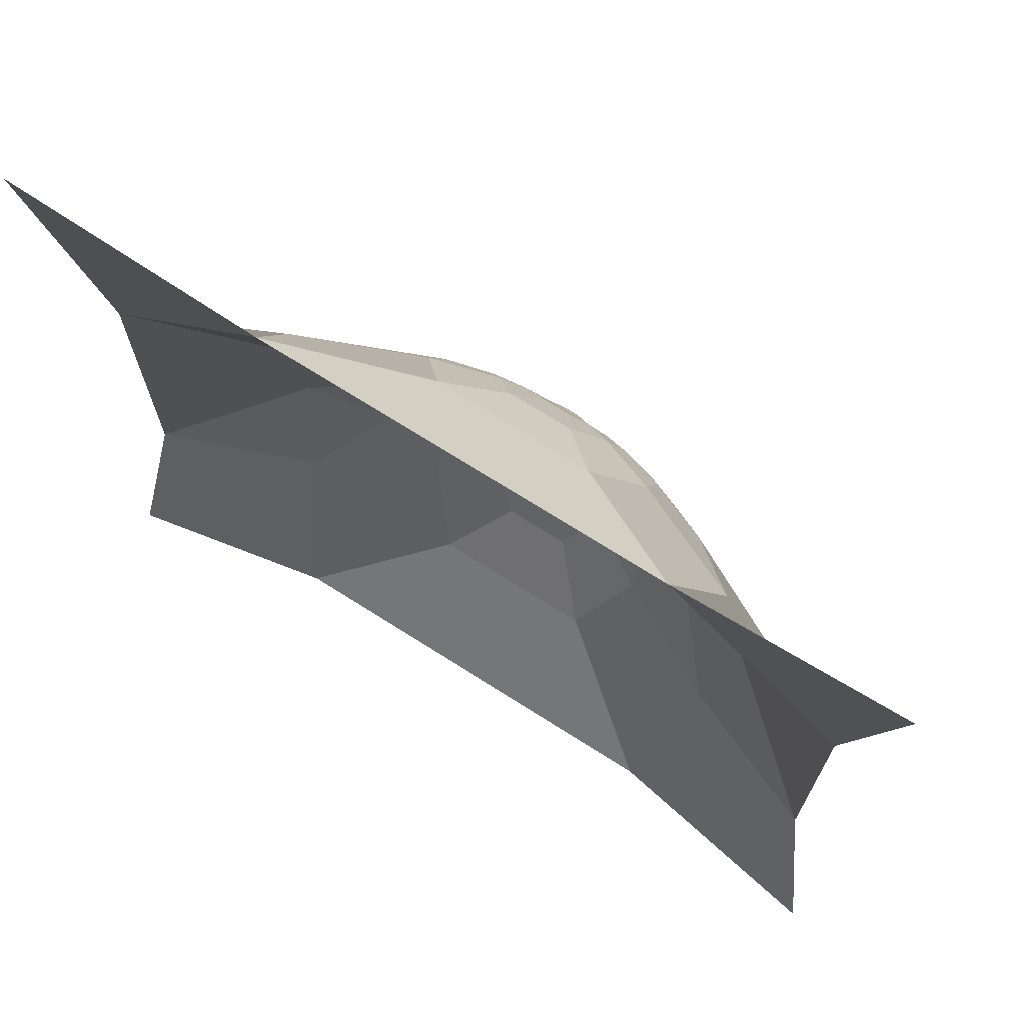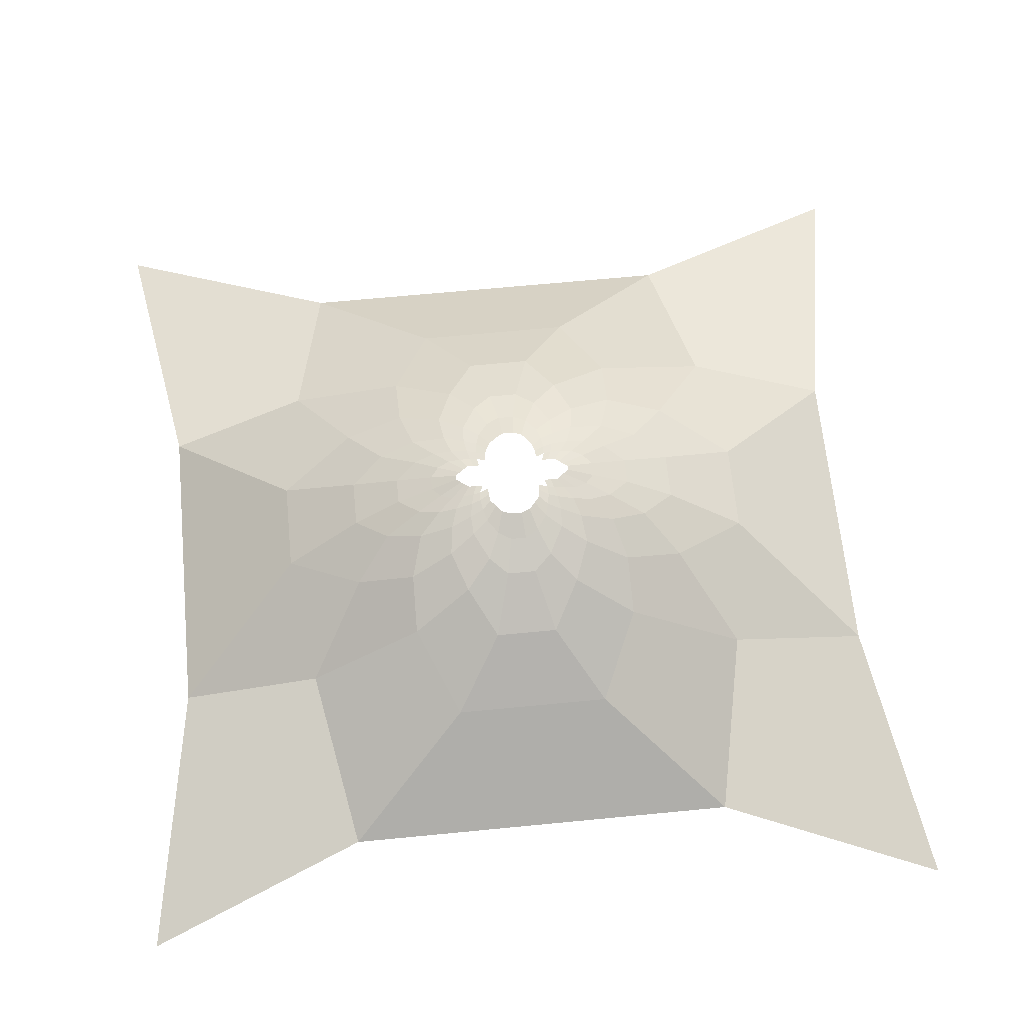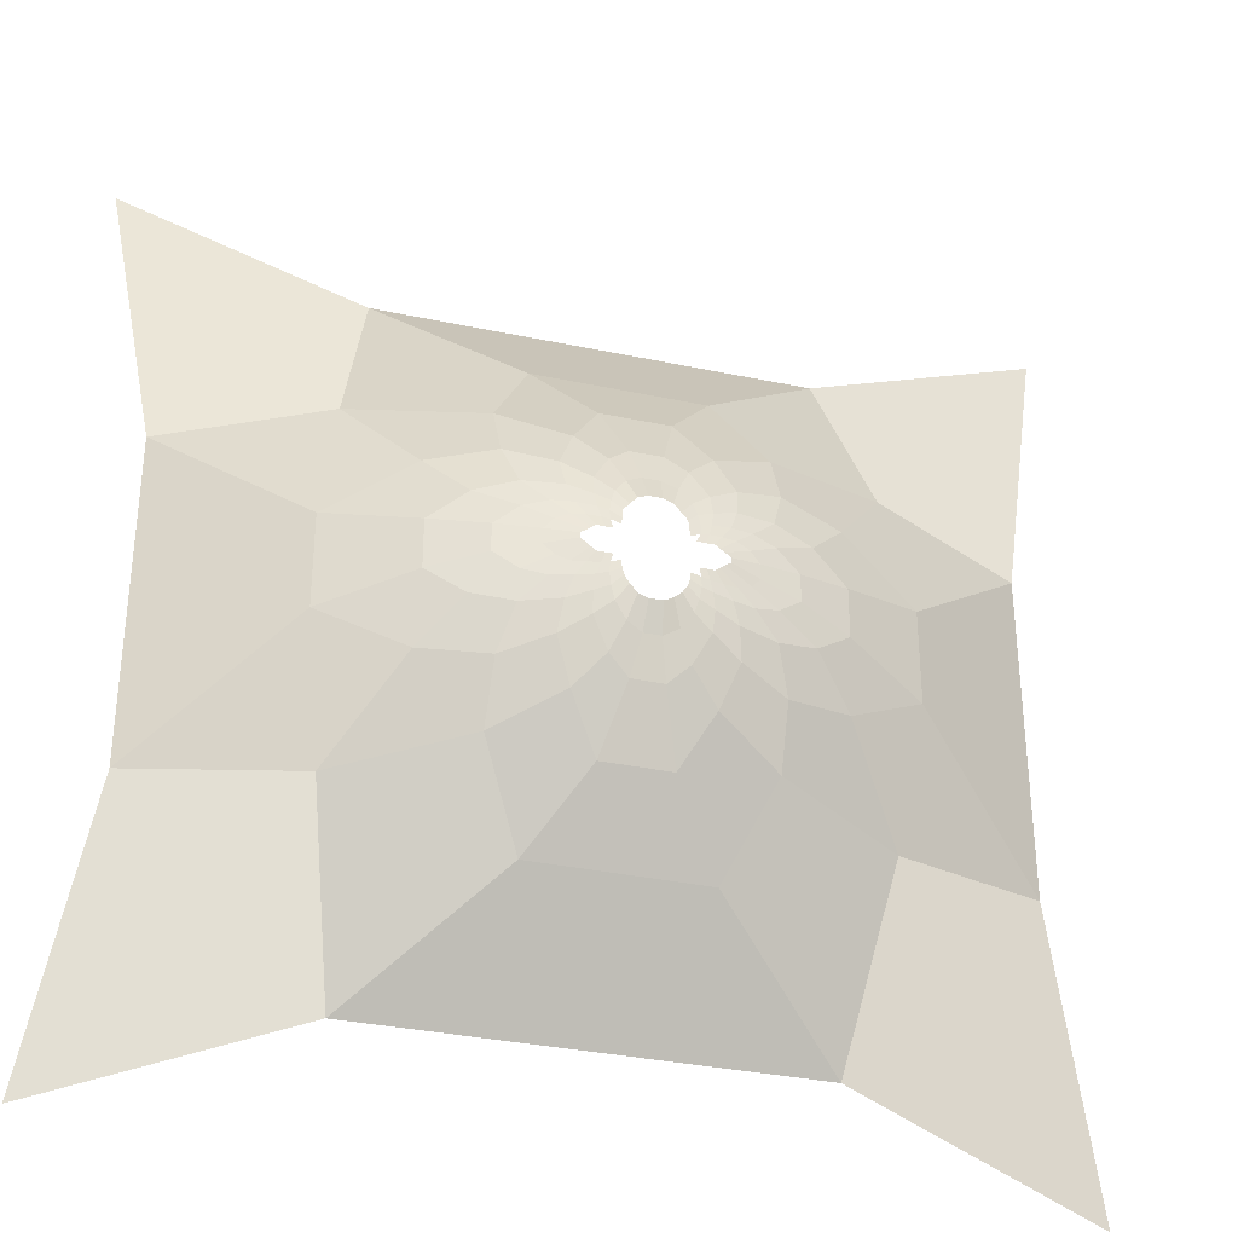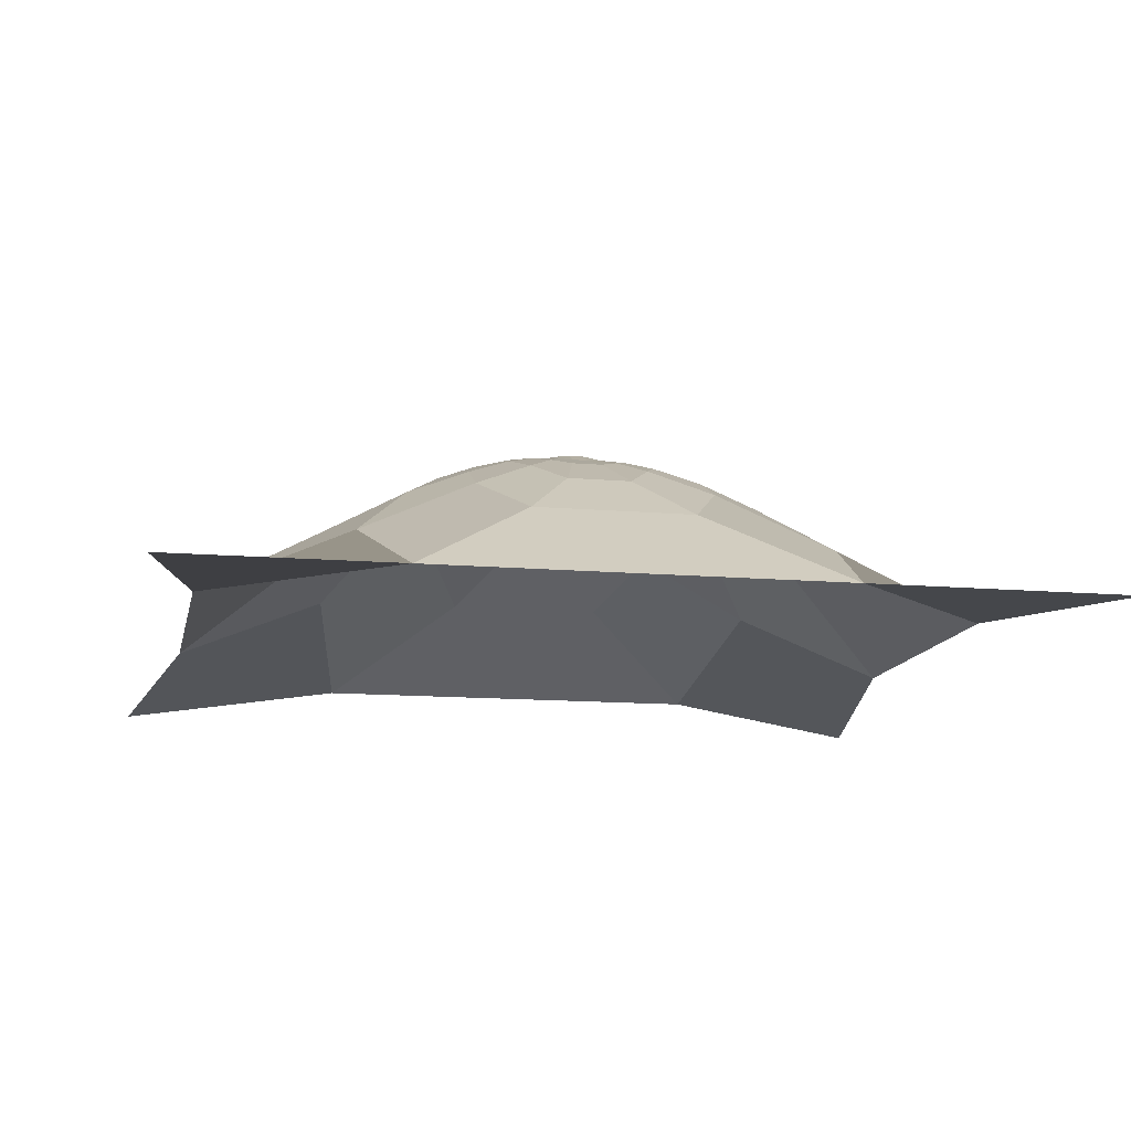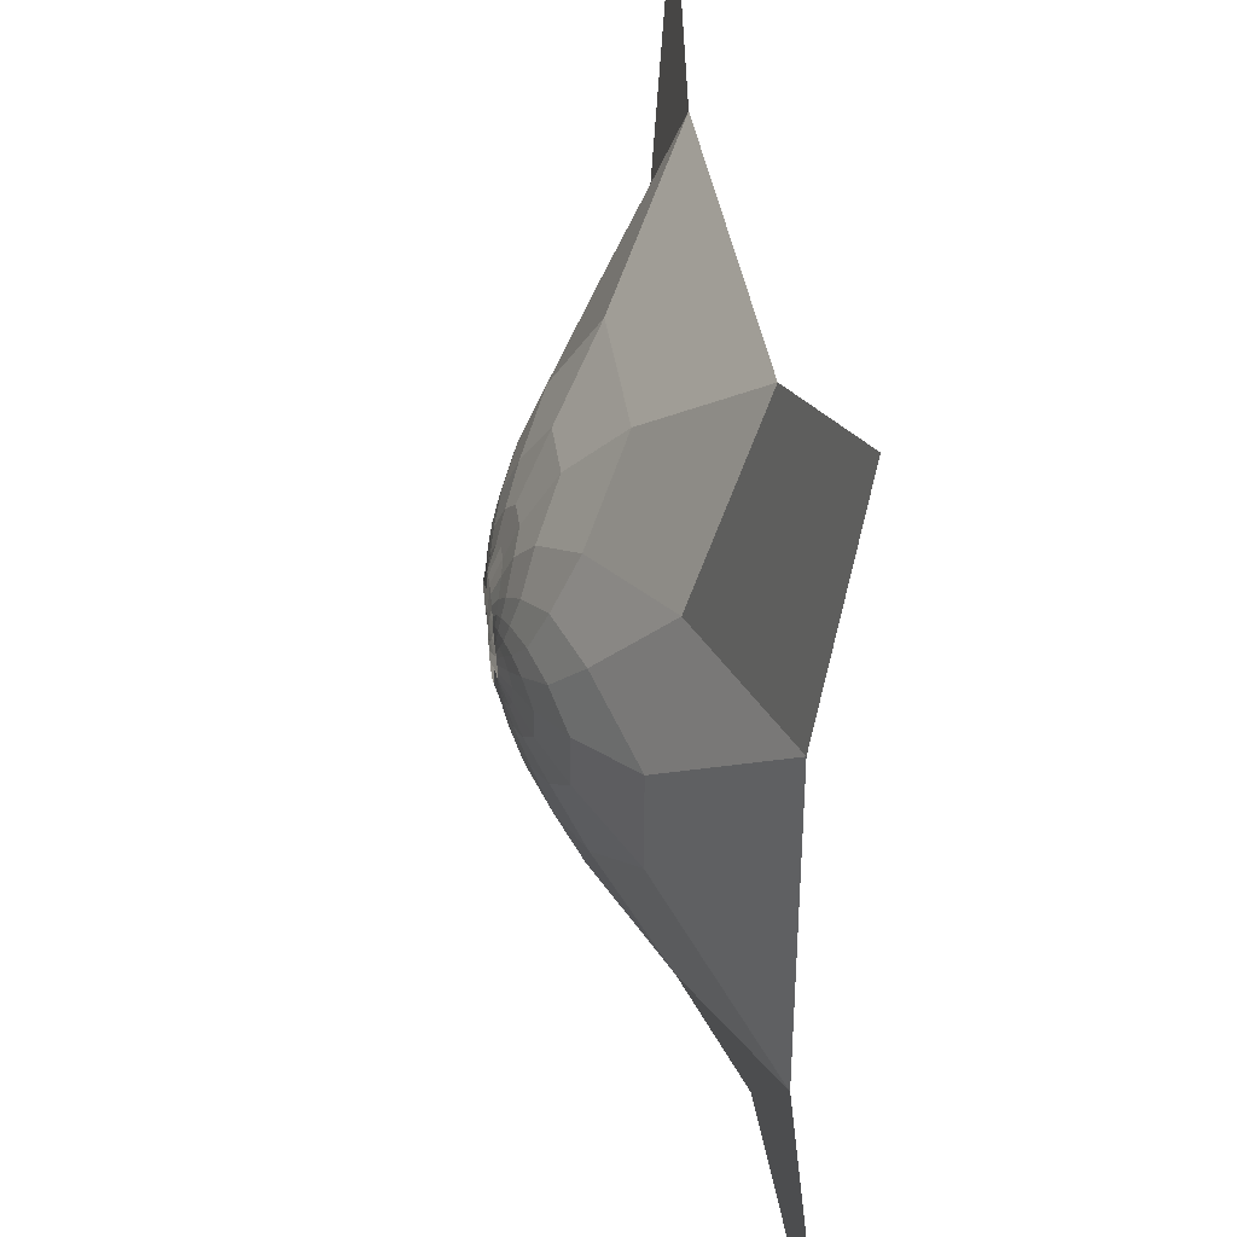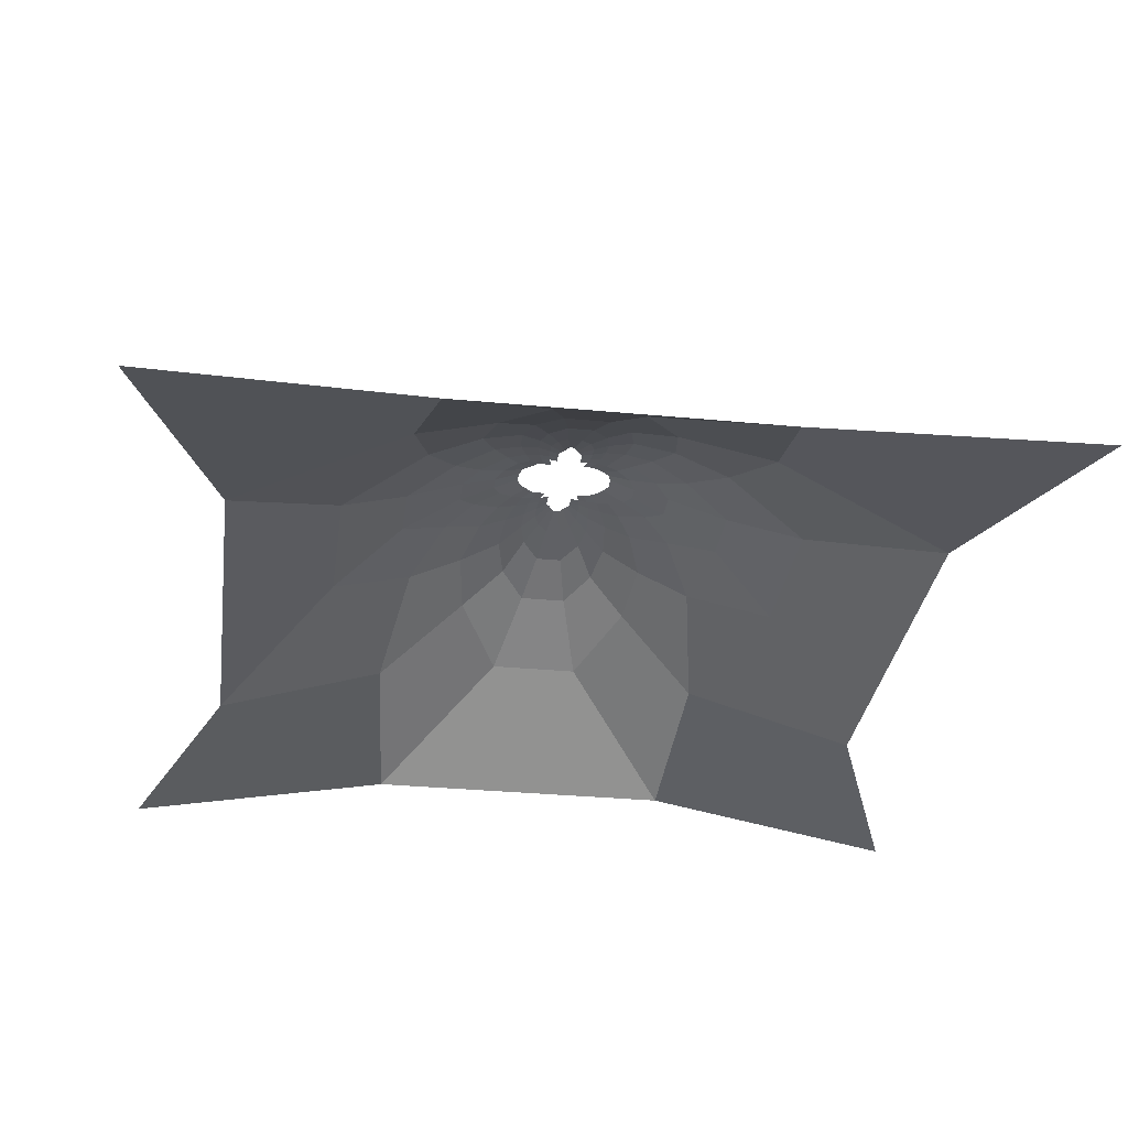
<metadata>
{"format":"obj","ext":"obj","renderer":"f3d","projection":"perspective","resolution":1024,"background":"white","views":[{"elev":71.2,"azim":-147.6,"up":"+Y"},{"elev":65.5,"azim":174.4,"up":"+Z"},{"elev":-33.9,"azim":-16.1,"up":"+Y"},{"elev":-12.7,"azim":168.6,"up":"+Z"},{"elev":36.6,"azim":82.5,"up":"+Y"},{"elev":-31.4,"azim":-97.8,"up":"+Z"}]}
</metadata>
<code>
o wireframe_single
v -359.2 235 -372.5
v -90.42 511.2 -167.7
v -50.72 694.9 -81.33
v -64.37 700.2 -81.33
v -74.78 667.3 -94.17
v -93.2 627.3 -108.3
v -133.3 583.8 -131
v -226.2 534.4 -176.4
v -74.15 711.6 -81.33
v -116 669.5 -95.54
v -156.6 643.7 -109.8
v -317.4 631.9 -170.5
v -156.6 897.8 -109.8
v -116 872 -95.54
v -90.97 851.9 -88.63
v -74.03 829.9 -81.33
v -82.73 819.5 -81.33
v -151 855 -96.5
v -261.9 846.4 -129.9
v -314.1 734.2 -149.9
v -261.9 695.1 -129.9
v -151 686.5 -96.5
v -81.26 723.3 -81.33
v -83.5 807.3 -81.33
v -204.6 817.3 -104.3
v -238.1 791.1 -114.8
v -204.6 724.2 -104.3
v -83.83 733.4 -81.33
v -84.94 744.4 -81.33
v -110 737 -82.82
v -165.8 744.2 -91.89
v -165.8 797.3 -91.89
v -146.9 805.5 -88.23
v -110 804.5 -82.82
v -84.66 797.6 -81.33
v 13.28 751.6 -81.33
v 16.29 739.3 -81.77
v 14.34 708.4 -85.21
v -53.49 655.7 -98.49
v -90.97 689.6 -88.63
v -96.65 708.4 -85.21
v -99.19 725.4 -83
v -98.59 739.3 -81.77
v -94.59 751.7 -81.33
v -104.6 751.5 -81.33
v -114.2 720.6 -84.83
v -117.8 699 -88.81
v -64.13 601.7 -119.1
v -18.17 601.7 -119.1
v 31.93 720.6 -84.83
v 27.73 737 -82.82
v 23.26 751.7 -81.33
v 34.1 751.5 -81.33
v 45.25 736 -84.98
v 58.47 716.5 -89.09
v 68.7 686.5 -96.5
v 74.25 643.7 -109.8
v -140.8 716.5 -89.09
v -127.5 736 -84.98
v -116.5 751.6 -81.33
v -129.3 761.5 -81.33
v -407.8 500 -264.9
v -122.8 756.5 -81.33
v -146.9 736 -88.23
v -171 715.3 -95.68
v -205.2 681.5 -111.5
v -224.4 618.7 -136.9
v -165 406.1 -241.8
v 142.1 618.7 -136.9
v 122.9 681.5 -111.5
v 64.55 736 -88.23
v 40.11 756.4 -81.33
v 47.01 761.5 -81.33
v 83.5 744.2 -91.89
v 122.3 724.2 -104.3
v 179.6 695.1 -129.9
v 235.1 631.9 -170.5
v 325.5 500 -264.9
v 143.9 534.4 -176.4
v 50.96 583.8 -131
v 10.9 627.3 -108.3
v -7.519 667.3 -94.17
v -18.87 702.1 -81.33
v 276.9 235 -372.5
v 82.66 406.1 -241.8
v 8.116 511.2 -167.7
v -28.81 655.7 -98.49
v -31.95 695.1 -81.33
v -435.2 700.3 -220.9
v -238.1 750.4 -114.8
v -179.3 759.6 -95.12
v -137 767.1 -81.33
v -639.7 1019 -363.1
v -435.2 841.2 -220.9
v -314.1 807.3 -149.9
v -179.3 781.9 -95.12
v -137 774.5 -81.33
v -317.4 909.6 -170.5
v -128.4 780.5 -81.33
v 179.6 846.4 -129.9
v 122.3 817.3 -104.3
v 83.5 797.3 -91.89
v 46.79 780.5 -81.33
v 40.21 784.8 -81.33
v 64.55 805.5 -88.23
v 88.68 826.2 -95.68
v 143.9 1007 -176.4
v 82.66 1135 -241.8
v -165 1135 -241.8
v -226.2 1007 -176.4
v -224.4 922.8 -136.9
v -205.2 860 -111.5
v -171 826.2 -95.68
v -122.3 785.4 -81.33
v -407.9 1042 -264.9
v -93.2 914.2 -108.3
v -74.78 874.2 -94.17
v -64.37 841.3 -81.33
v -53.49 885.8 -98.49
v -50.37 846.6 -81.33
v -31.57 846.6 -81.33
v -94.99 789.6 -81.33
v -98.59 802.2 -81.77
v -99.19 816.1 -83
v -96.65 833.1 -85.21
v -28.81 885.8 -98.49
v 14.34 833.1 -85.21
v 16.89 816.1 -83
v 10.59 790 -81.33
v -8.267 711.6 -81.33
v 8.672 689.6 -88.63
v 33.73 669.5 -95.54
v 352.9 700.3 -220.9
v 352.9 841.2 -220.9
v 235.1 909.6 -170.5
v 142.1 922.8 -136.9
v 74.25 897.8 -109.8
v 33.73 872 -95.54
v 8.672 851.9 -88.63
v -8.267 829.9 -81.33
v -17.69 841.1 -81.33
v -7.519 874.2 -94.17
v 10.9 914.2 -108.3
v 50.96 957.7 -131
v 325.5 1042 -264.9
v 231.8 734.2 -149.9
v 155.8 750.4 -114.8
v 54.7 767.1 -81.33
v 54.7 774.5 -81.33
v 231.8 807.3 -149.9
v -1.246 723.3 -81.33
v 35.52 699 -88.81
v 122.9 860 -111.5
v 0.4216 819.5 -81.33
v 1.839 807.3 -81.33
v 155.8 791.1 -114.8
v 88.68 715.3 -95.68
v 16.89 725.4 -83
v 1.702 732.2 -81.33
v 2.417 742.3 -81.33
v 96.97 759.6 -95.12
v 96.97 781.9 -95.12
v 16.29 802.2 -81.77
v 2.744 796.4 -81.33
v 34.15 789.9 -81.33
v 45.25 805.5 -84.98
v 58.47 825 -89.09
v 68.7 855 -96.5
v 8.116 1030 -167.7
v -90.42 1030 -167.7
v -133.3 957.7 -131
v -140.8 825 -89.09
v -127.5 805.5 -84.98
v -116.5 789.9 -81.33
v -105.4 789.5 -81.33
v -114.2 820.9 -84.83
v -117.8 842.4 -88.81
v -64.13 939.8 -119.1
v -18.17 939.8 -119.1
v 35.52 842.4 -88.81
v 31.93 820.9 -84.83
v 27.73 804.5 -82.82
v 21.83 789.6 -81.33
v -639.7 522.2 -363.1
v -713.5 95.94 -404.5
v 631.2 1446 -404.5
v 557.4 1019 -363.1
v 557.4 522.2 -363.1
v 631.2 95.94 -404.5
v -713.5 1446 -404.5
v -359.2 1306 -372.5
v 276.9 1306 -372.5
f 93 115 191 190
f 110 109 191 115
f 98 115 93 94
f 111 110 115 98
f 93 184 89 94
f 110 171 170 109
f 108 192 191 109
f 95 19 98 94
f 13 171 110 111
f 19 112 111 98
f 20 95 94 89
f 170 169 108 109
f 18 13 111 112
f 26 25 19 95
f 116 178 170 171
f 19 25 113 112
f 171 13 14 116
f 26 95 20 90
f 178 179 169 170
f 113 172 18 112
f 177 14 13 18
f 32 25 26 96
f 21 20 89 12
f 33 113 25 32
f 119 178 116 117
f 15 117 116 14
f 91 96 26 90
f 172 176 177 18
f 20 21 27 90
f 172 113 33 173
f 14 177 125 15
f 126 179 178 119
f 144 169 179 143
f 173 34 176 172
f 108 169 144 107
f 177 176 124 125
f 90 27 31 91
f 97 99 32 96
f 99 114 33 32
f 184 62 12 89
f 16 118 117 15
f 92 97 96 91
f 114 174 173 33
f 118 120 119 117
f 125 17 16 15
f 124 176 34 123
f 143 179 126 142
f 175 34 173 174
f 125 124 24 17
f 126 119 120 121
f 61 92 91 31
f 66 65 27 21
f 122 123 34 175
f 24 124 123 35
f 27 65 64 31
f 67 66 21 12
f 64 63 61 31
f 141 142 126 121
f 63 64 59 60
f 59 64 65 58
f 138 143 142 139
f 137 144 143 138
f 58 65 66 22
f 45 60 59 30
f 142 141 140 139
f 58 46 30 59
f 45 30 43 44
f 30 46 42 43
f 47 46 58 22
f 66 67 11 22
f 140 154 127 139
f 29 43 42 28
f 107 144 137 136
f 127 180 138 139
f 62 8 67 12
f 42 46 47 41
f 192 108 107 145
f 23 28 42 41
f 127 154 155 128
f 168 137 138 180
f 11 10 47 22
f 128 181 180 127
f 164 163 128 155
f 47 10 40 41
f 41 40 9 23
f 182 181 128 163
f 180 181 167 168
f 129 183 182 163
f 137 168 153 136
f 166 167 181 182
f 40 5 4 9
f 8 7 11 67
f 165 166 182 183
f 6 5 40 10
f 10 11 7 6
f 168 167 106 153
f 105 166 165 104
f 167 166 105 106
f 4 5 39 3
f 105 104 103 102
f 160 159 158 37
f 52 36 37 51
f 88 3 39 87
f 101 106 105 102
f 145 107 136 135
f 151 38 158 159
f 51 54 53 52
f 39 5 6 48
f 149 162 102 103
f 50 51 37 158
f 131 38 151 130
f 83 88 87 82
f 131 130 83 82
f 106 101 100 153
f 53 54 71 72
f 153 100 135 136
f 162 149 148 161
f 158 38 152 50
f 74 73 72 71
f 55 54 51 50
f 73 74 161 148
f 162 156 101 102
f 6 7 2 48
f 48 49 87 39
f 152 38 131 132
f 54 55 157 71
f 152 56 55 50
f 81 132 131 82
f 87 49 81 82
f 2 7 8 68
f 147 156 162 161
f 157 75 74 71
f 150 100 101 156
f 74 75 147 161
f 56 152 132 57
f 68 8 62 1
f 70 157 55 56
f 49 48 2 86
f 132 81 80 57
f 184 185 1 62
f 75 157 70 76
f 81 49 86 80
f 135 100 150 134
f 156 147 146 150
f 69 70 56 57
f 76 146 147 75
f 79 69 57 80
f 134 187 145 135
f 2 68 85 86
f 76 70 69 77
f 187 186 192 145
f 150 146 133 134
f 86 85 79 80
f 133 146 76 77
f 78 77 69 79
f 84 85 68 1
f 187 134 133 188
f 85 84 78 79
f 77 78 188 133
f 84 189 188 78

</code>
